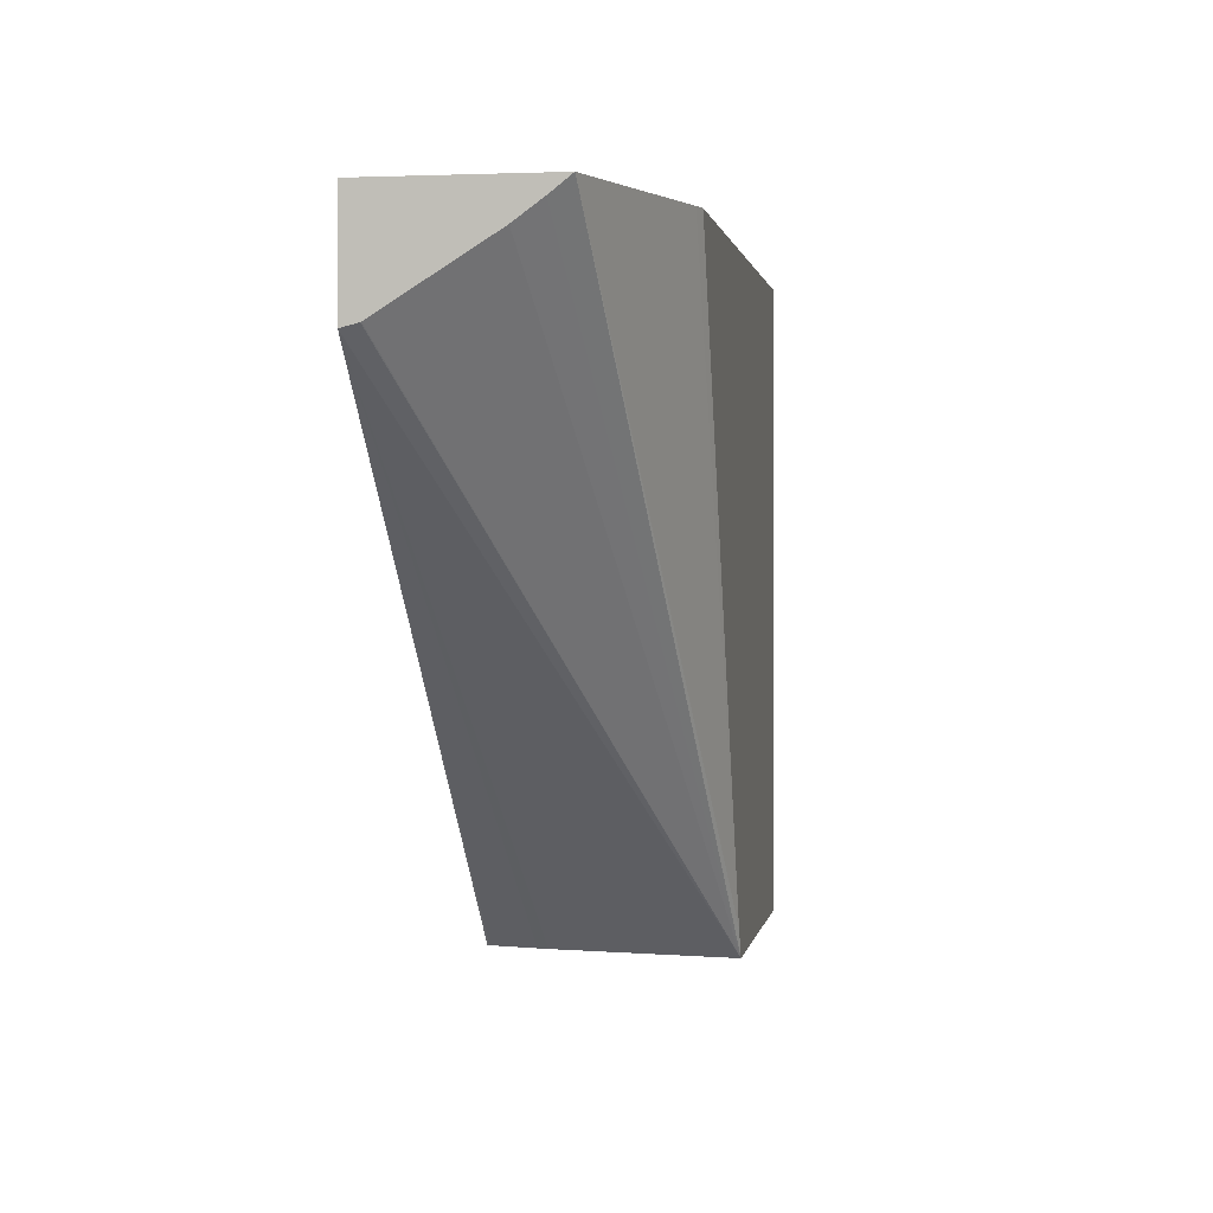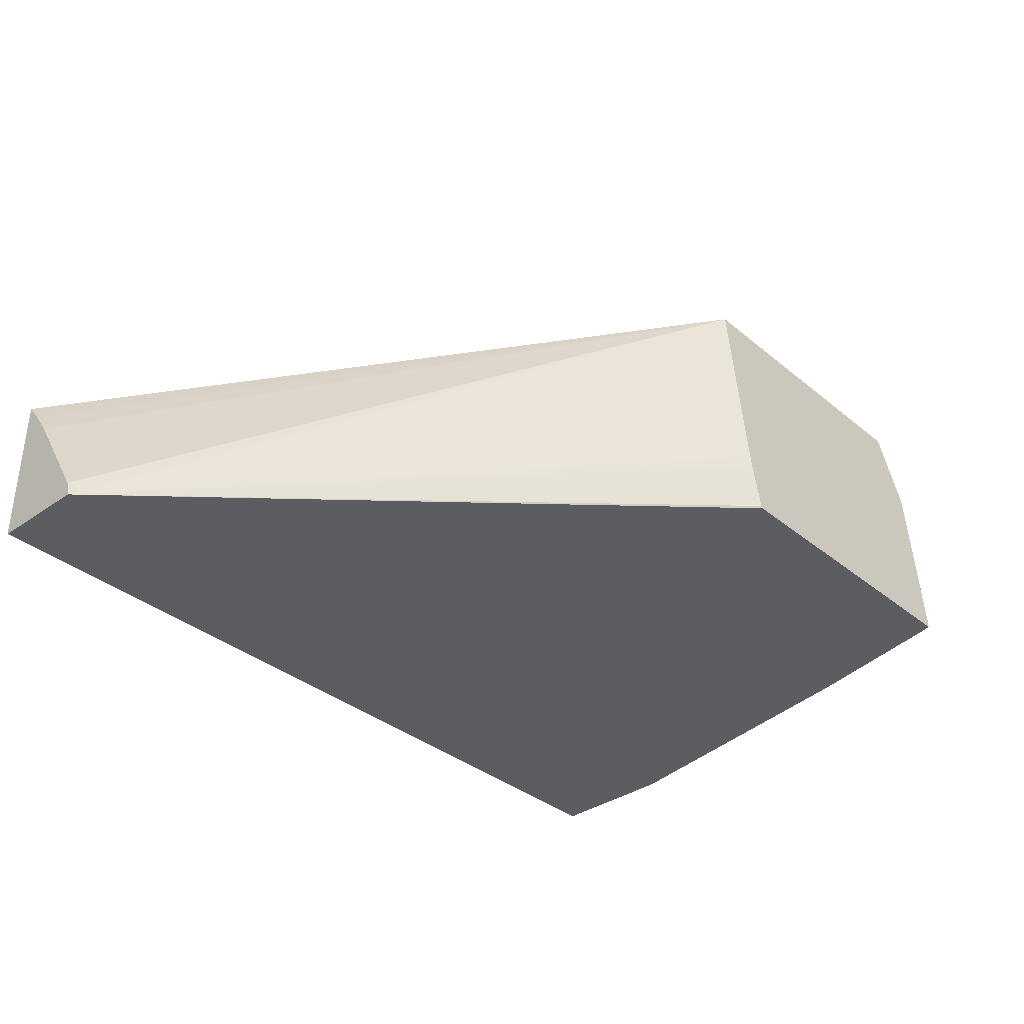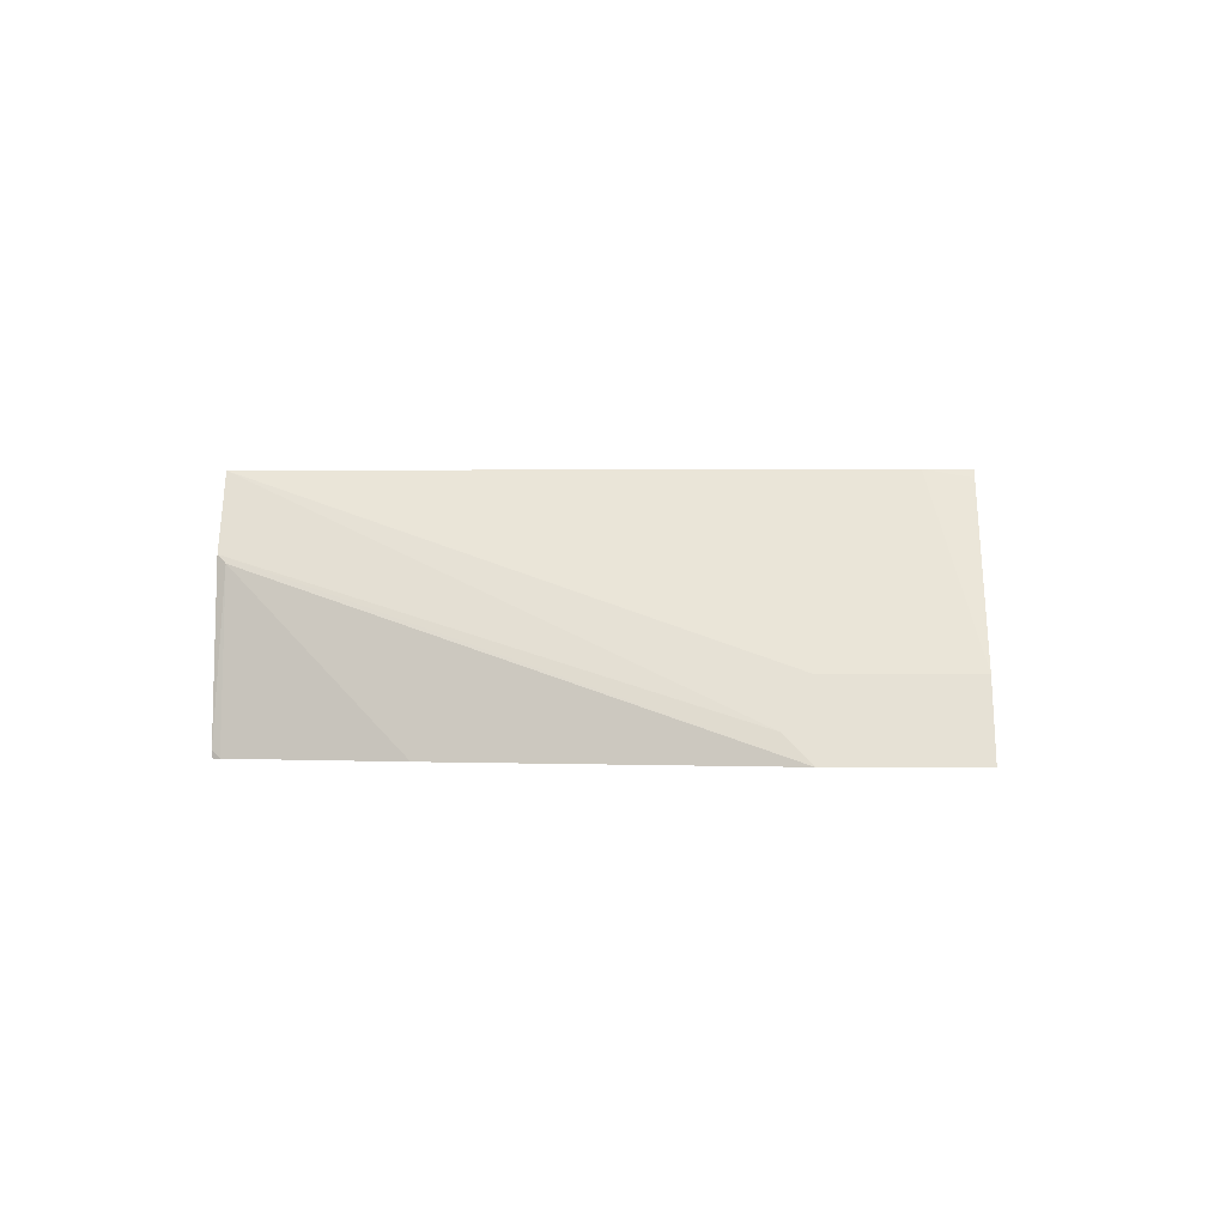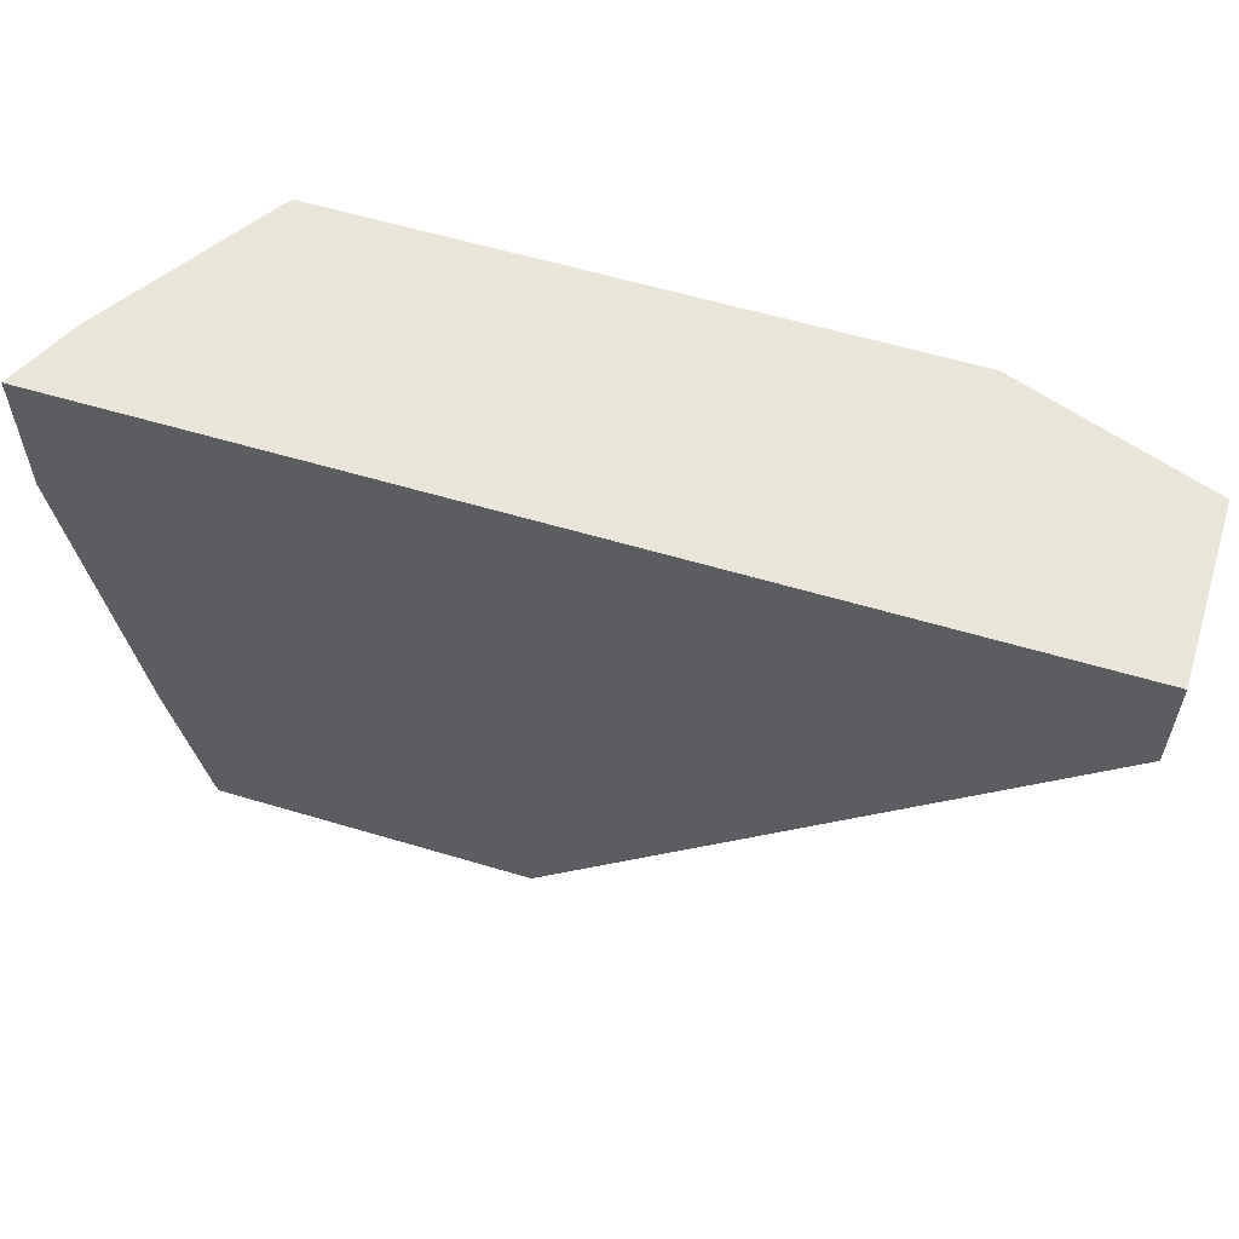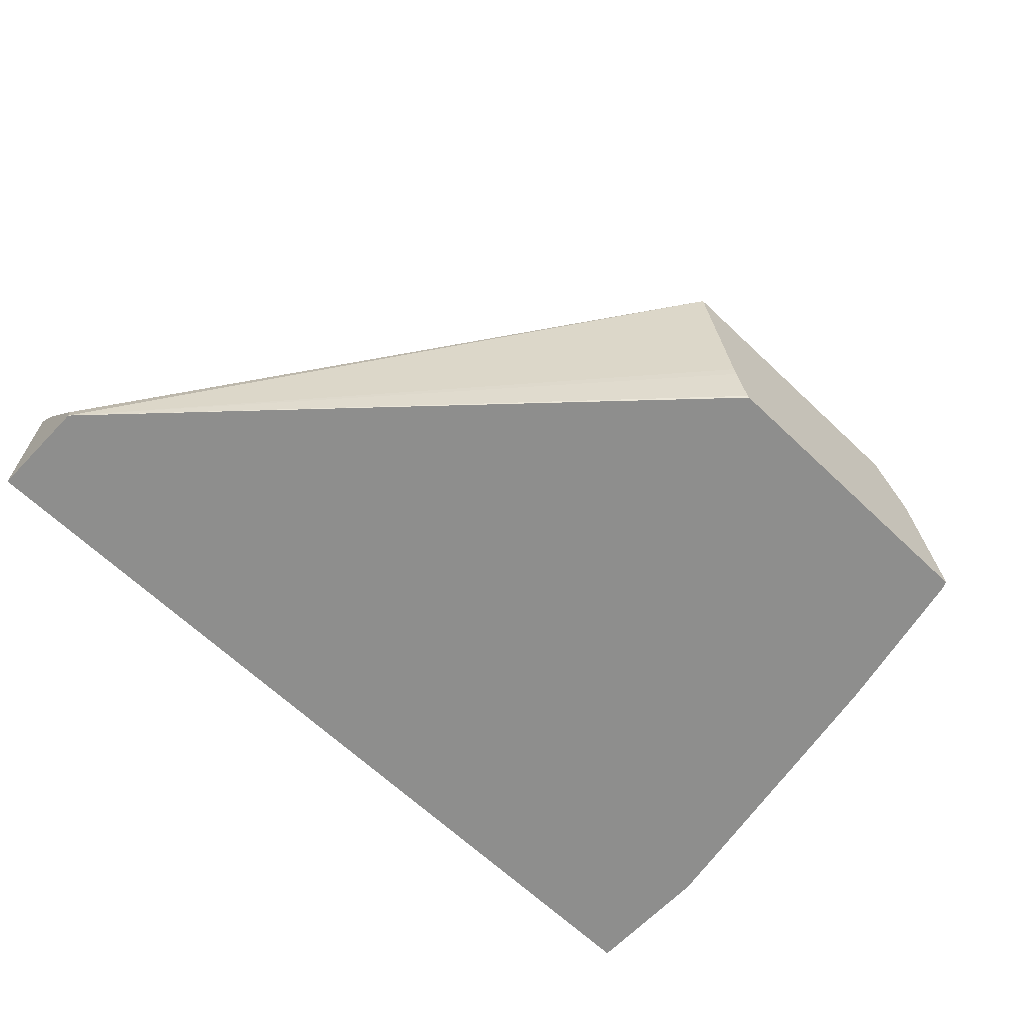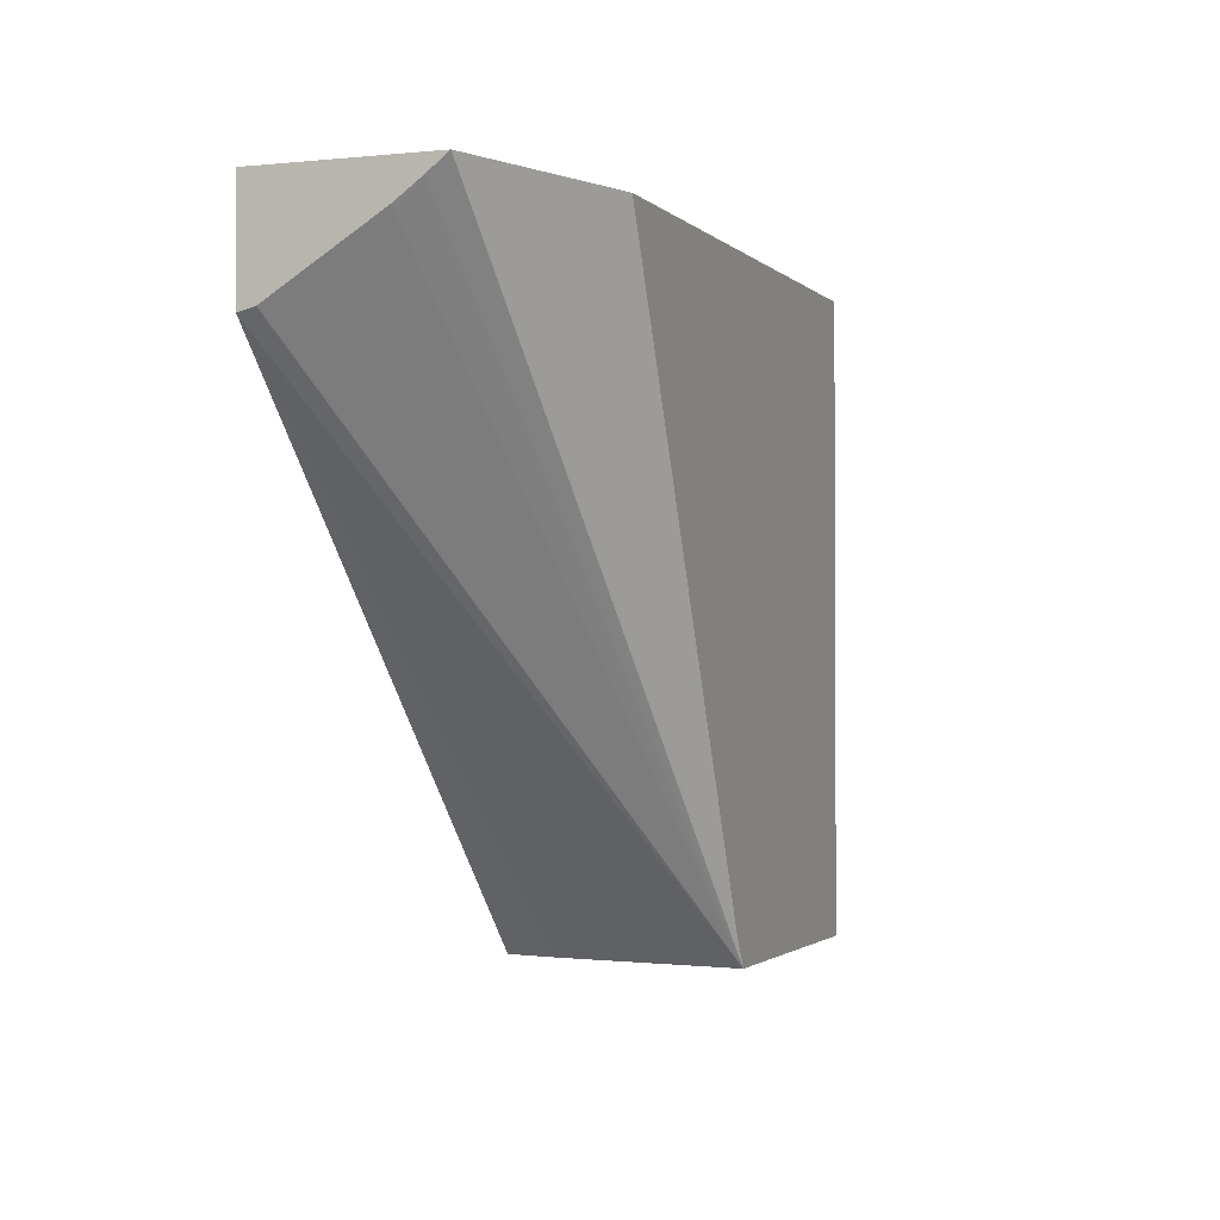
<metadata>
{"format":"obj","ext":"obj","renderer":"f3d","projection":"perspective","resolution":1024,"background":"white","views":[{"elev":1.0,"azim":99.2,"up":"+Z"},{"elev":-35.4,"azim":132.7,"up":"+Y"},{"elev":-0.1,"azim":-87.7,"up":"+Y"},{"elev":58.5,"azim":17.2,"up":"+Z"},{"elev":-64.9,"azim":136.3,"up":"+Y"},{"elev":-1.7,"azim":110.5,"up":"+Z"}]}
</metadata>
<code>
v -0.1113 -0.03032 -0.2631
v -0.1051 -0.03032 -0.2524
v 0.06644 -0.05545 -0.02823
v 0.06644 -0.05718 -0.02961
v 0.06644 -0.06312 -0.03427
v 0.06644 -0.07314 -0.04159
v 0.06644 -0.1134 -0.06674
v 0.06644 -0.1137 -0.06688
v 0.06644 -0.1199 -0.06842
v -0.1208 -0.09751 -0.2631
v -0.2253 -0.03032 -0.2631
v -0.005518 -0.03032 -0.02823
v -0.001039 -0.03182 -0.02823
v 0.06644 -0.1199 -0.02823
v -0.1254 -0.1199 -0.2625
v -0.1254 -0.1191 -0.2631
v -0.1215 -0.1015 -0.2631
v -0.234 -0.04768 -0.2631
v -0.2752 -0.1101 -0.09008
v -0.2669 -0.09341 -0.08008
v -0.2253 -0.03032 -0.0446
v -0.2246 -0.03032 -0.02823
v -0.2801 -0.1199 -0.02823
v -0.1262 -0.1199 -0.2631
v -0.2387 -0.05712 -0.2631
v -0.2801 -0.1199 -0.08024
v -0.2708 -0.1013 -0.02823
v -0.2669 -0.09341 -0.02823
v -0.2259 -0.03212 -0.02823
v -0.2268 -0.03337 -0.02823
v -0.2466 -0.1199 -0.2631
v -0.2466 -0.1172 -0.2631
v -0.2402 -0.06005 -0.2602
v -0.2602 -0.1001 -0.1801
v -0.2601 -0.1199 -0.2002
v -0.2476 -0.1199 -0.2604
f 9 16 17
f 11 20 28
f 11 18 19
f 9 17 10
f 11 19 20
f 9 15 16
f 9 26 35
f 9 31 24
f 9 36 31
f 9 35 36
f 9 23 26
f 11 28 21
f 9 14 23
f 9 24 15
f 15 24 16
f 26 33 34
f 19 26 20
f 3 5 4
f 33 36 35
f 32 36 33
f 31 36 32
f 26 34 35
f 25 33 26
f 18 25 19
f 25 32 33
f 21 30 29
f 33 35 34
f 21 29 22
f 20 27 28
f 20 26 27
f 19 25 26
f 23 27 26
f 3 6 5
f 21 28 30
f 3 8 7
f 1 32 25
f 1 31 32
f 1 24 31
f 1 16 24
f 1 17 16
f 1 10 17
f 1 25 18
f 1 9 10
f 1 7 8
f 1 6 7
f 1 5 6
f 1 3 4
f 1 2 3
f 3 7 6
f 1 8 9
f 1 18 11
f 1 4 5
f 1 21 22
f 1 11 21
f 3 14 9
f 3 23 14
f 3 27 23
f 3 28 27
f 3 30 28
f 3 29 30
f 3 9 8
f 3 12 22
f 3 13 12
f 2 13 3
f 3 22 29
f 2 12 13
f 1 12 2
f 1 22 12

</code>
